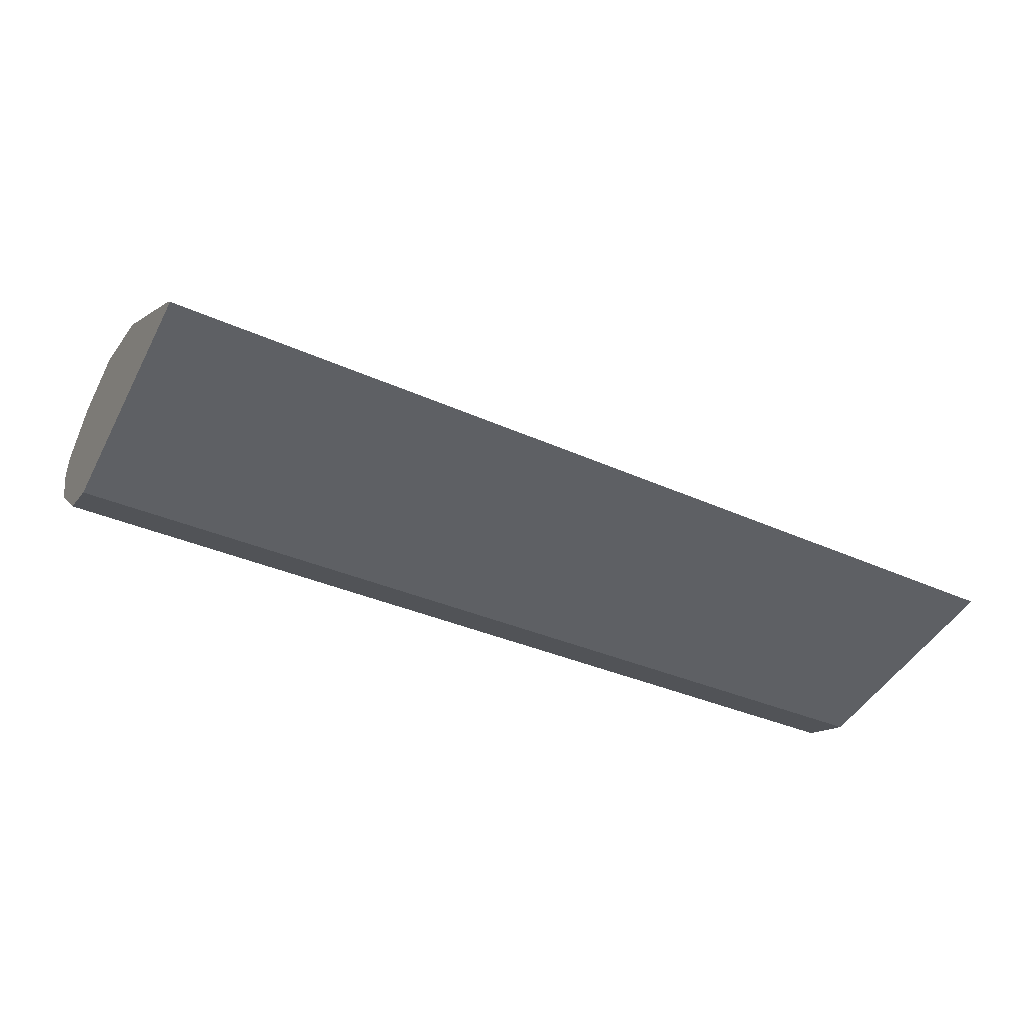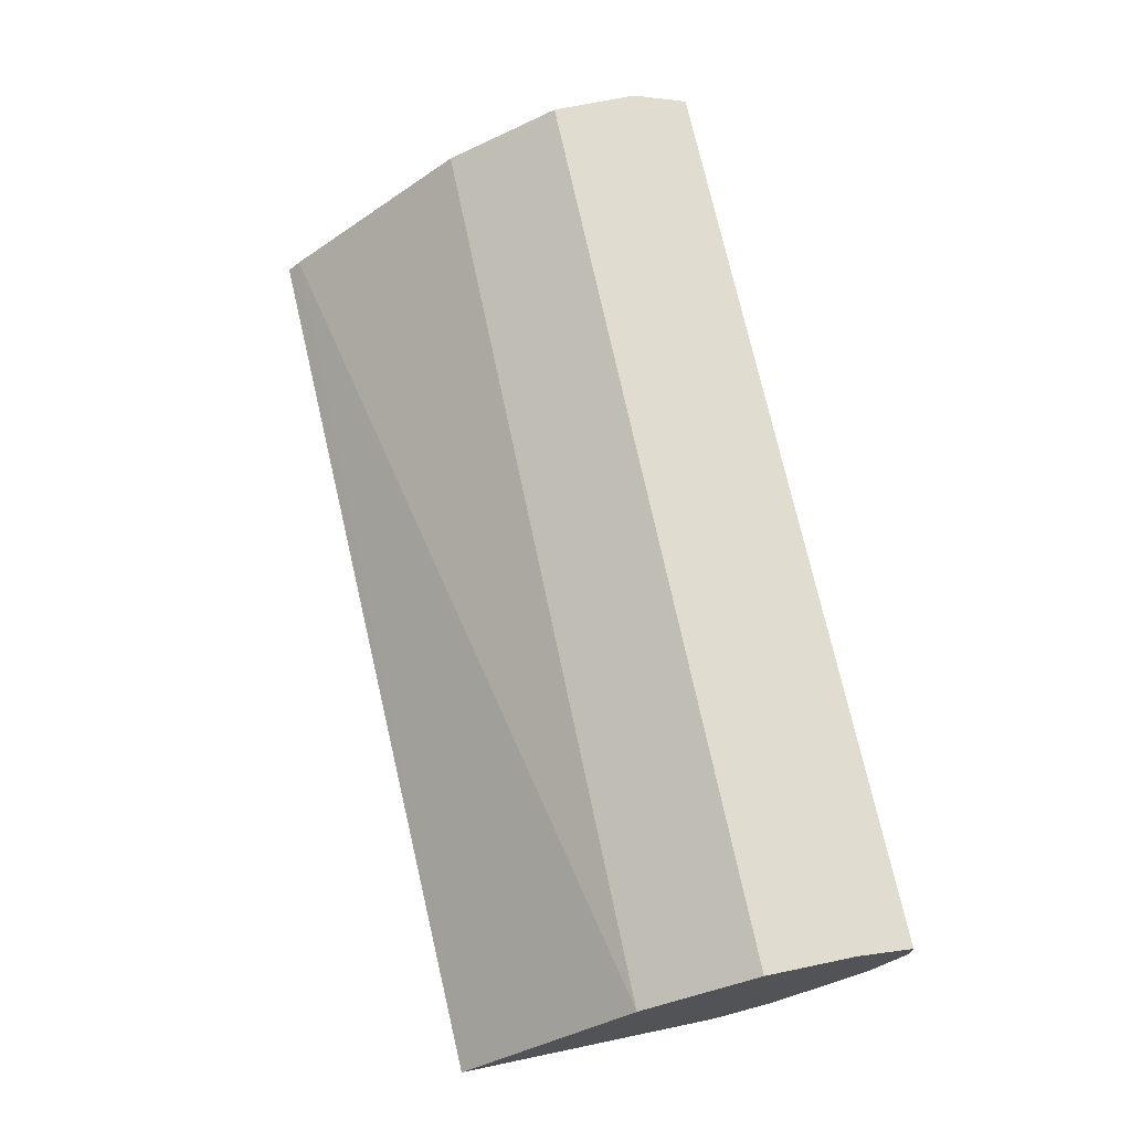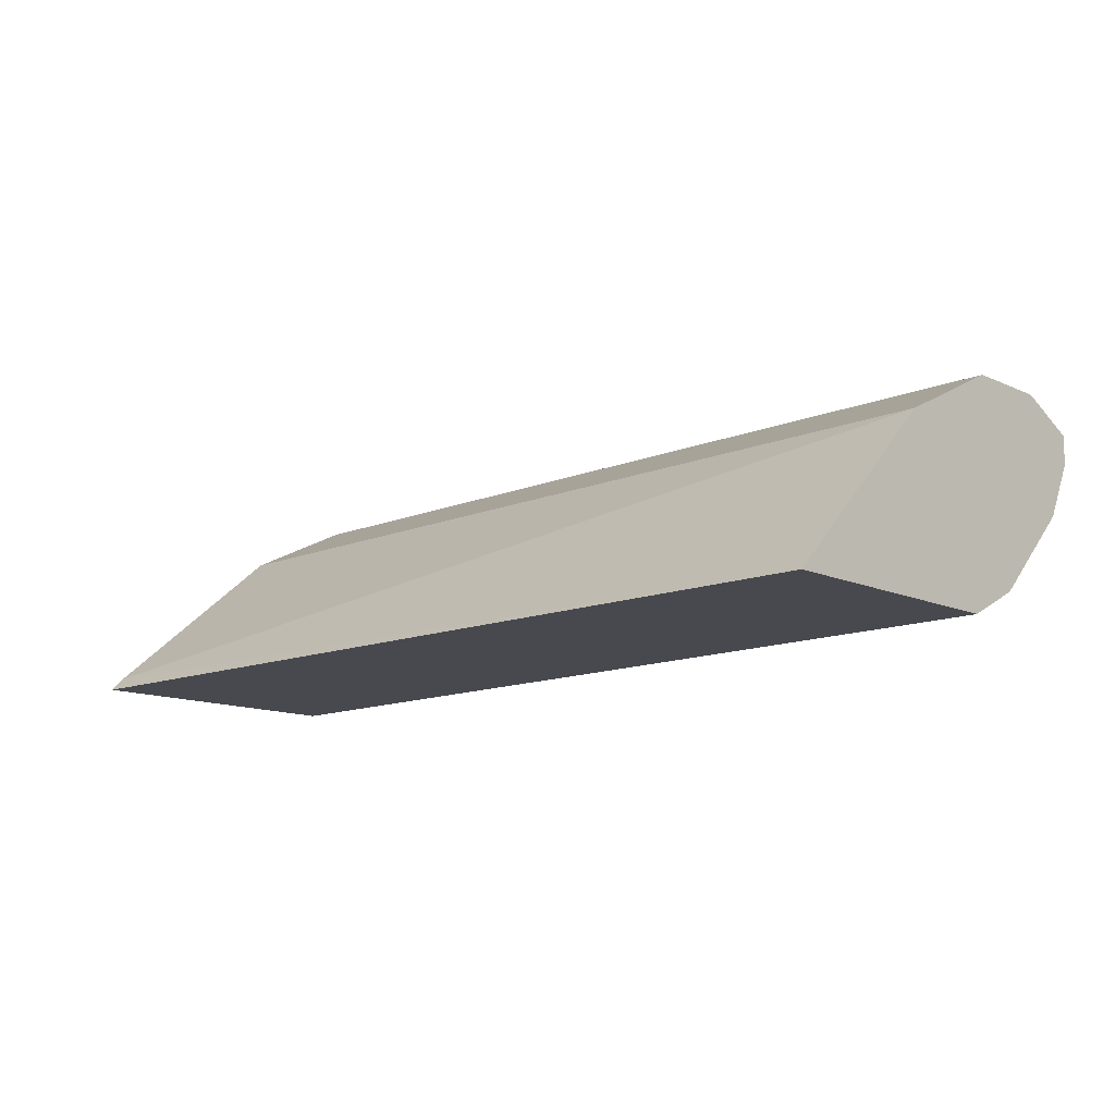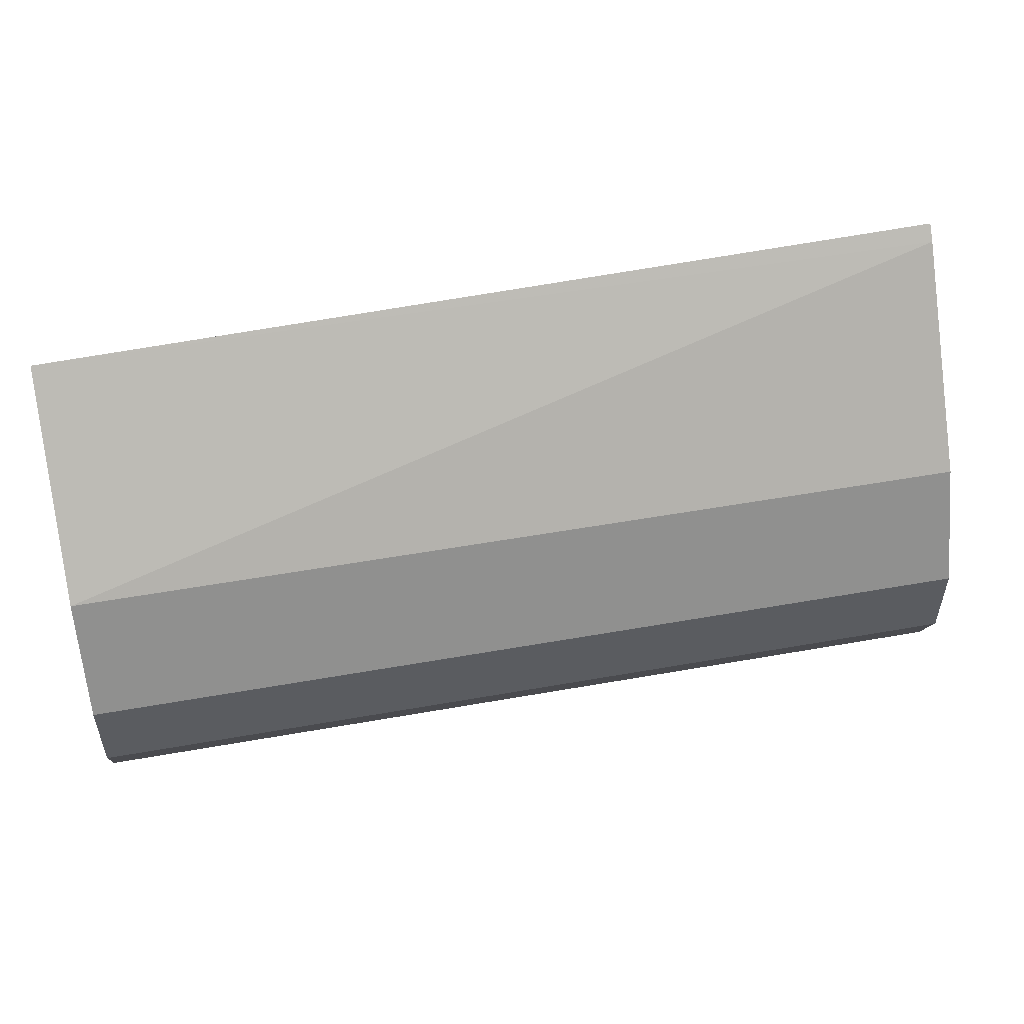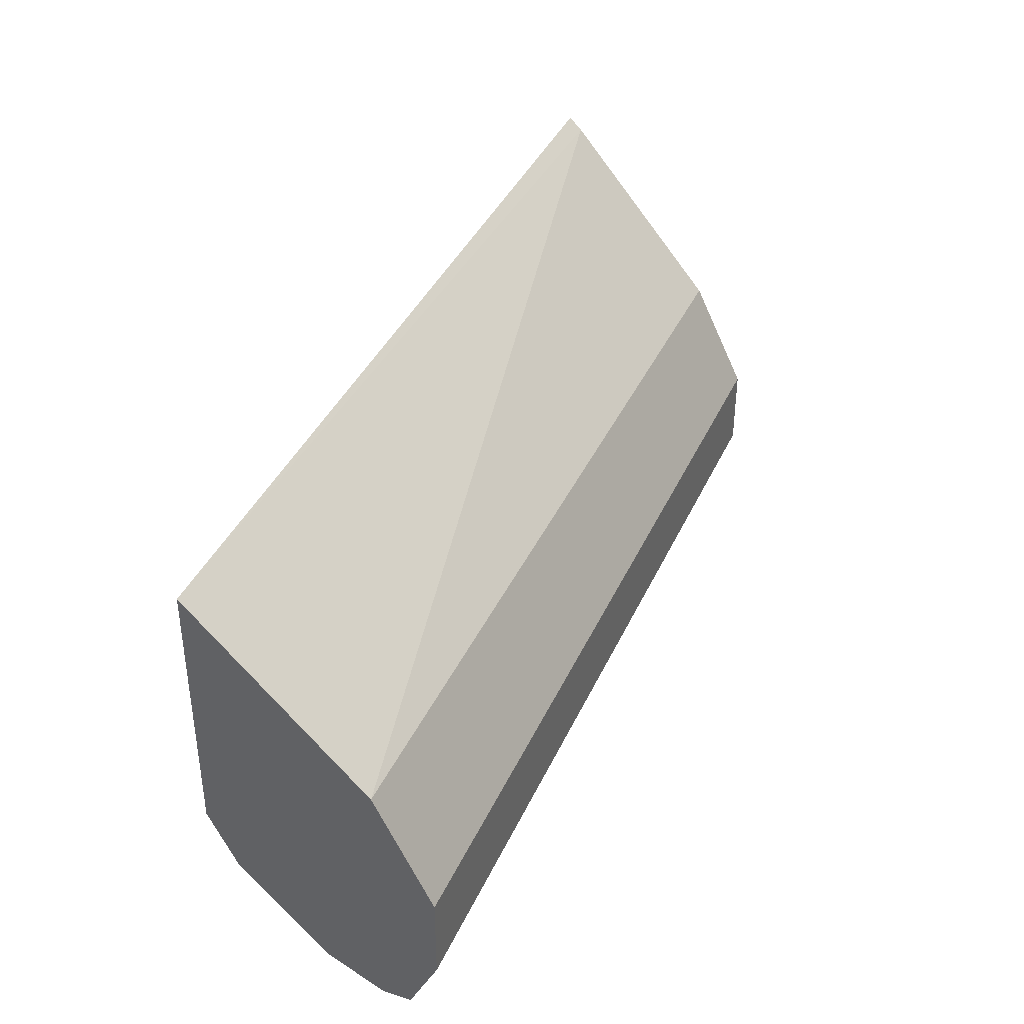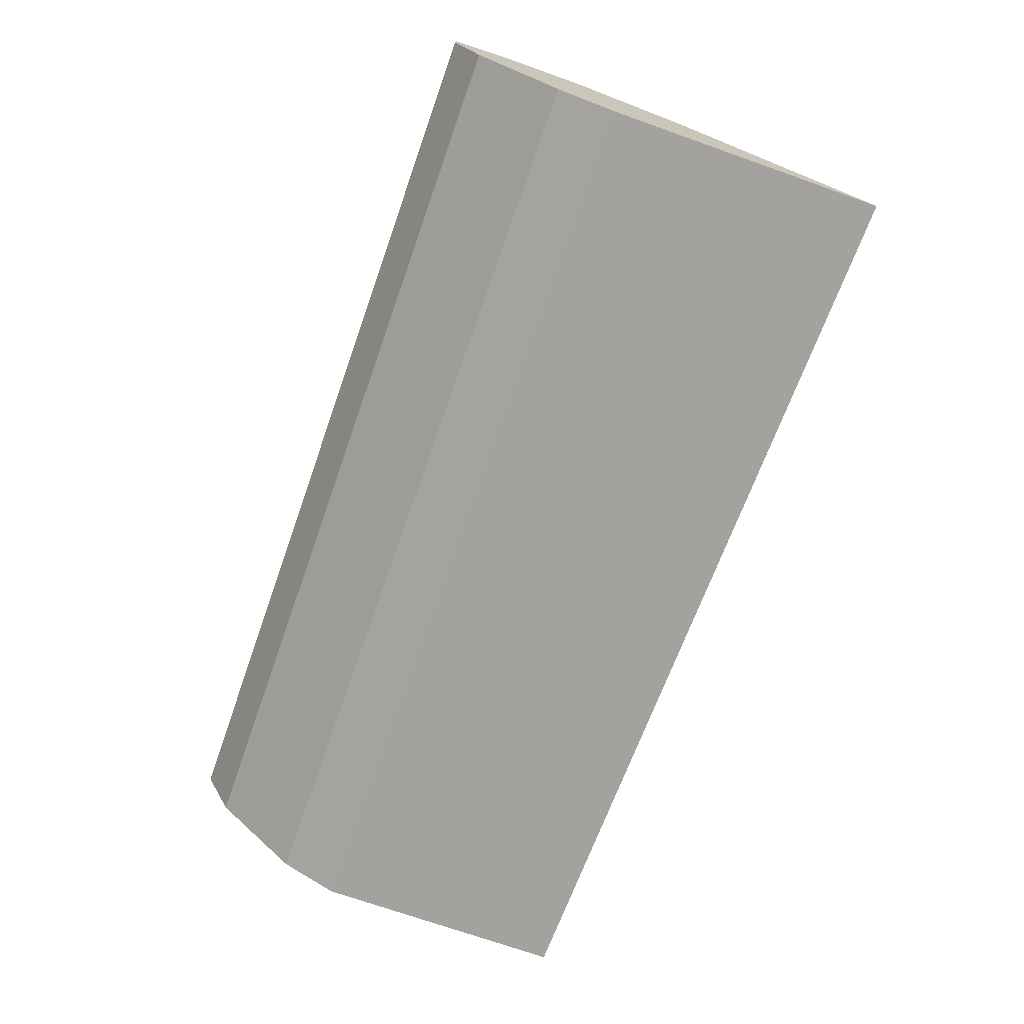
<metadata>
{"format":"obj","ext":"obj","renderer":"f3d","projection":"perspective","resolution":1024,"background":"white","views":[{"elev":-43.0,"azim":-26.0,"up":"+Y"},{"elev":69.4,"azim":78.2,"up":"+Y"},{"elev":-12.7,"azim":43.8,"up":"+Y"},{"elev":51.8,"azim":169.1,"up":"+Z"},{"elev":37.4,"azim":112.3,"up":"+Z"},{"elev":-72.5,"azim":-109.4,"up":"+Y"}]}
</metadata>
<code>
v 0.1908 0.7994 -0.3818
v 0.1908 0.8232 -0.3579
v 0.1908 0.8232 -0.3221
v -0.1944 0.8232 -0.3579
v -0.1944 0.8232 -0.3221
v -0.1944 0.8113 -0.3818
v 0.1908 0.8113 -0.3818
v -0.1944 0.7994 -0.3818
v -0.1944 0.7755 -0.3699
v 0.1908 0.7755 -0.3699
v -0.1944 0.7397 -0.3341
v -0.1944 0.7276 -0.3101
v 0.1908 0.7397 -0.334
v 0.1908 0.7277 -0.3101
v -0.1944 0.7276 -0.1918
v 0.1908 0.7277 -0.2028
v -0.1944 0.7332 -0.1973
v -0.1944 0.7994 -0.2744
v 6.175e-05 0.7994 -0.2744
v 0.1908 0.7994 -0.2744
f 16 15 14
f 17 16 20
f 17 15 16
f 17 18 15
f 17 19 18
f 17 20 19
f 20 16 3
f 5 6 15
f 20 5 19
f 18 19 5
f 18 5 15
f 12 15 6
f 9 12 6
f 14 1 3
f 14 15 12
f 20 3 5
f 13 14 12
f 16 14 3
f 10 8 1
f 2 3 1
f 4 3 2
f 4 5 3
f 4 6 5
f 4 2 7
f 7 2 1
f 7 1 6
f 4 7 6
f 8 9 6
f 8 6 1
f 11 10 13
f 11 13 12
f 10 1 13
f 11 9 10
f 10 9 8
f 11 12 9
f 13 1 14

</code>
